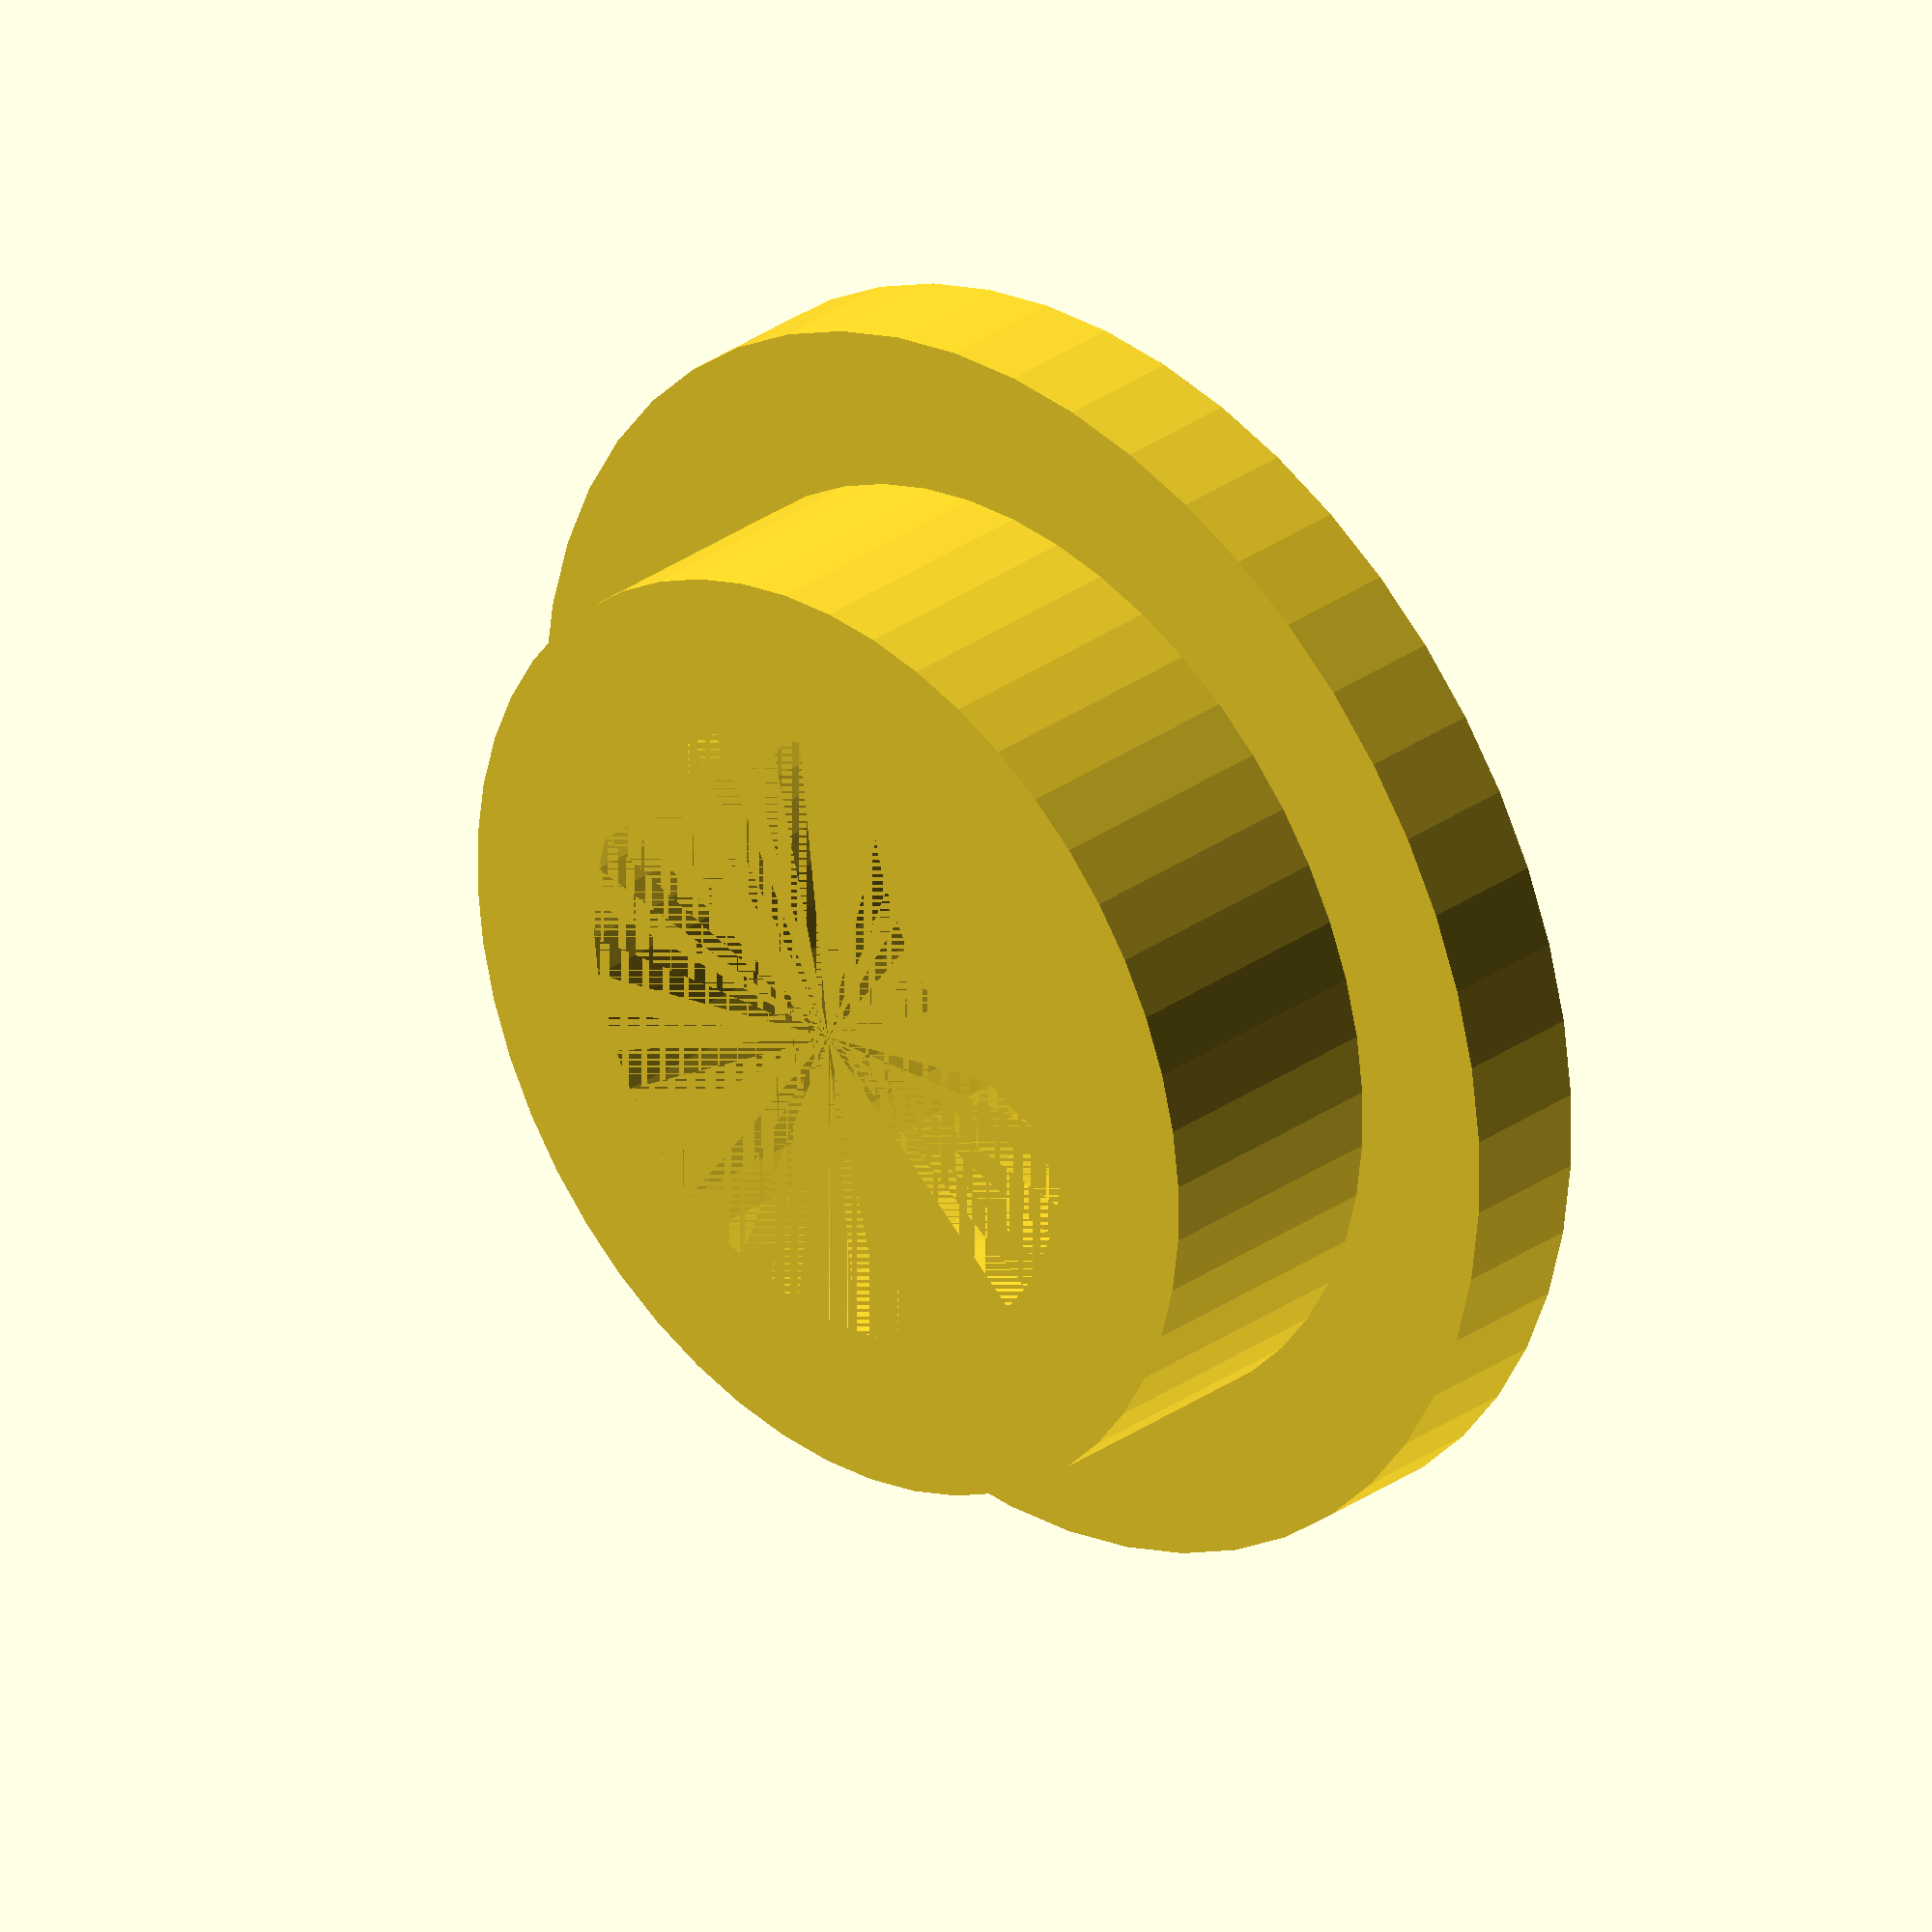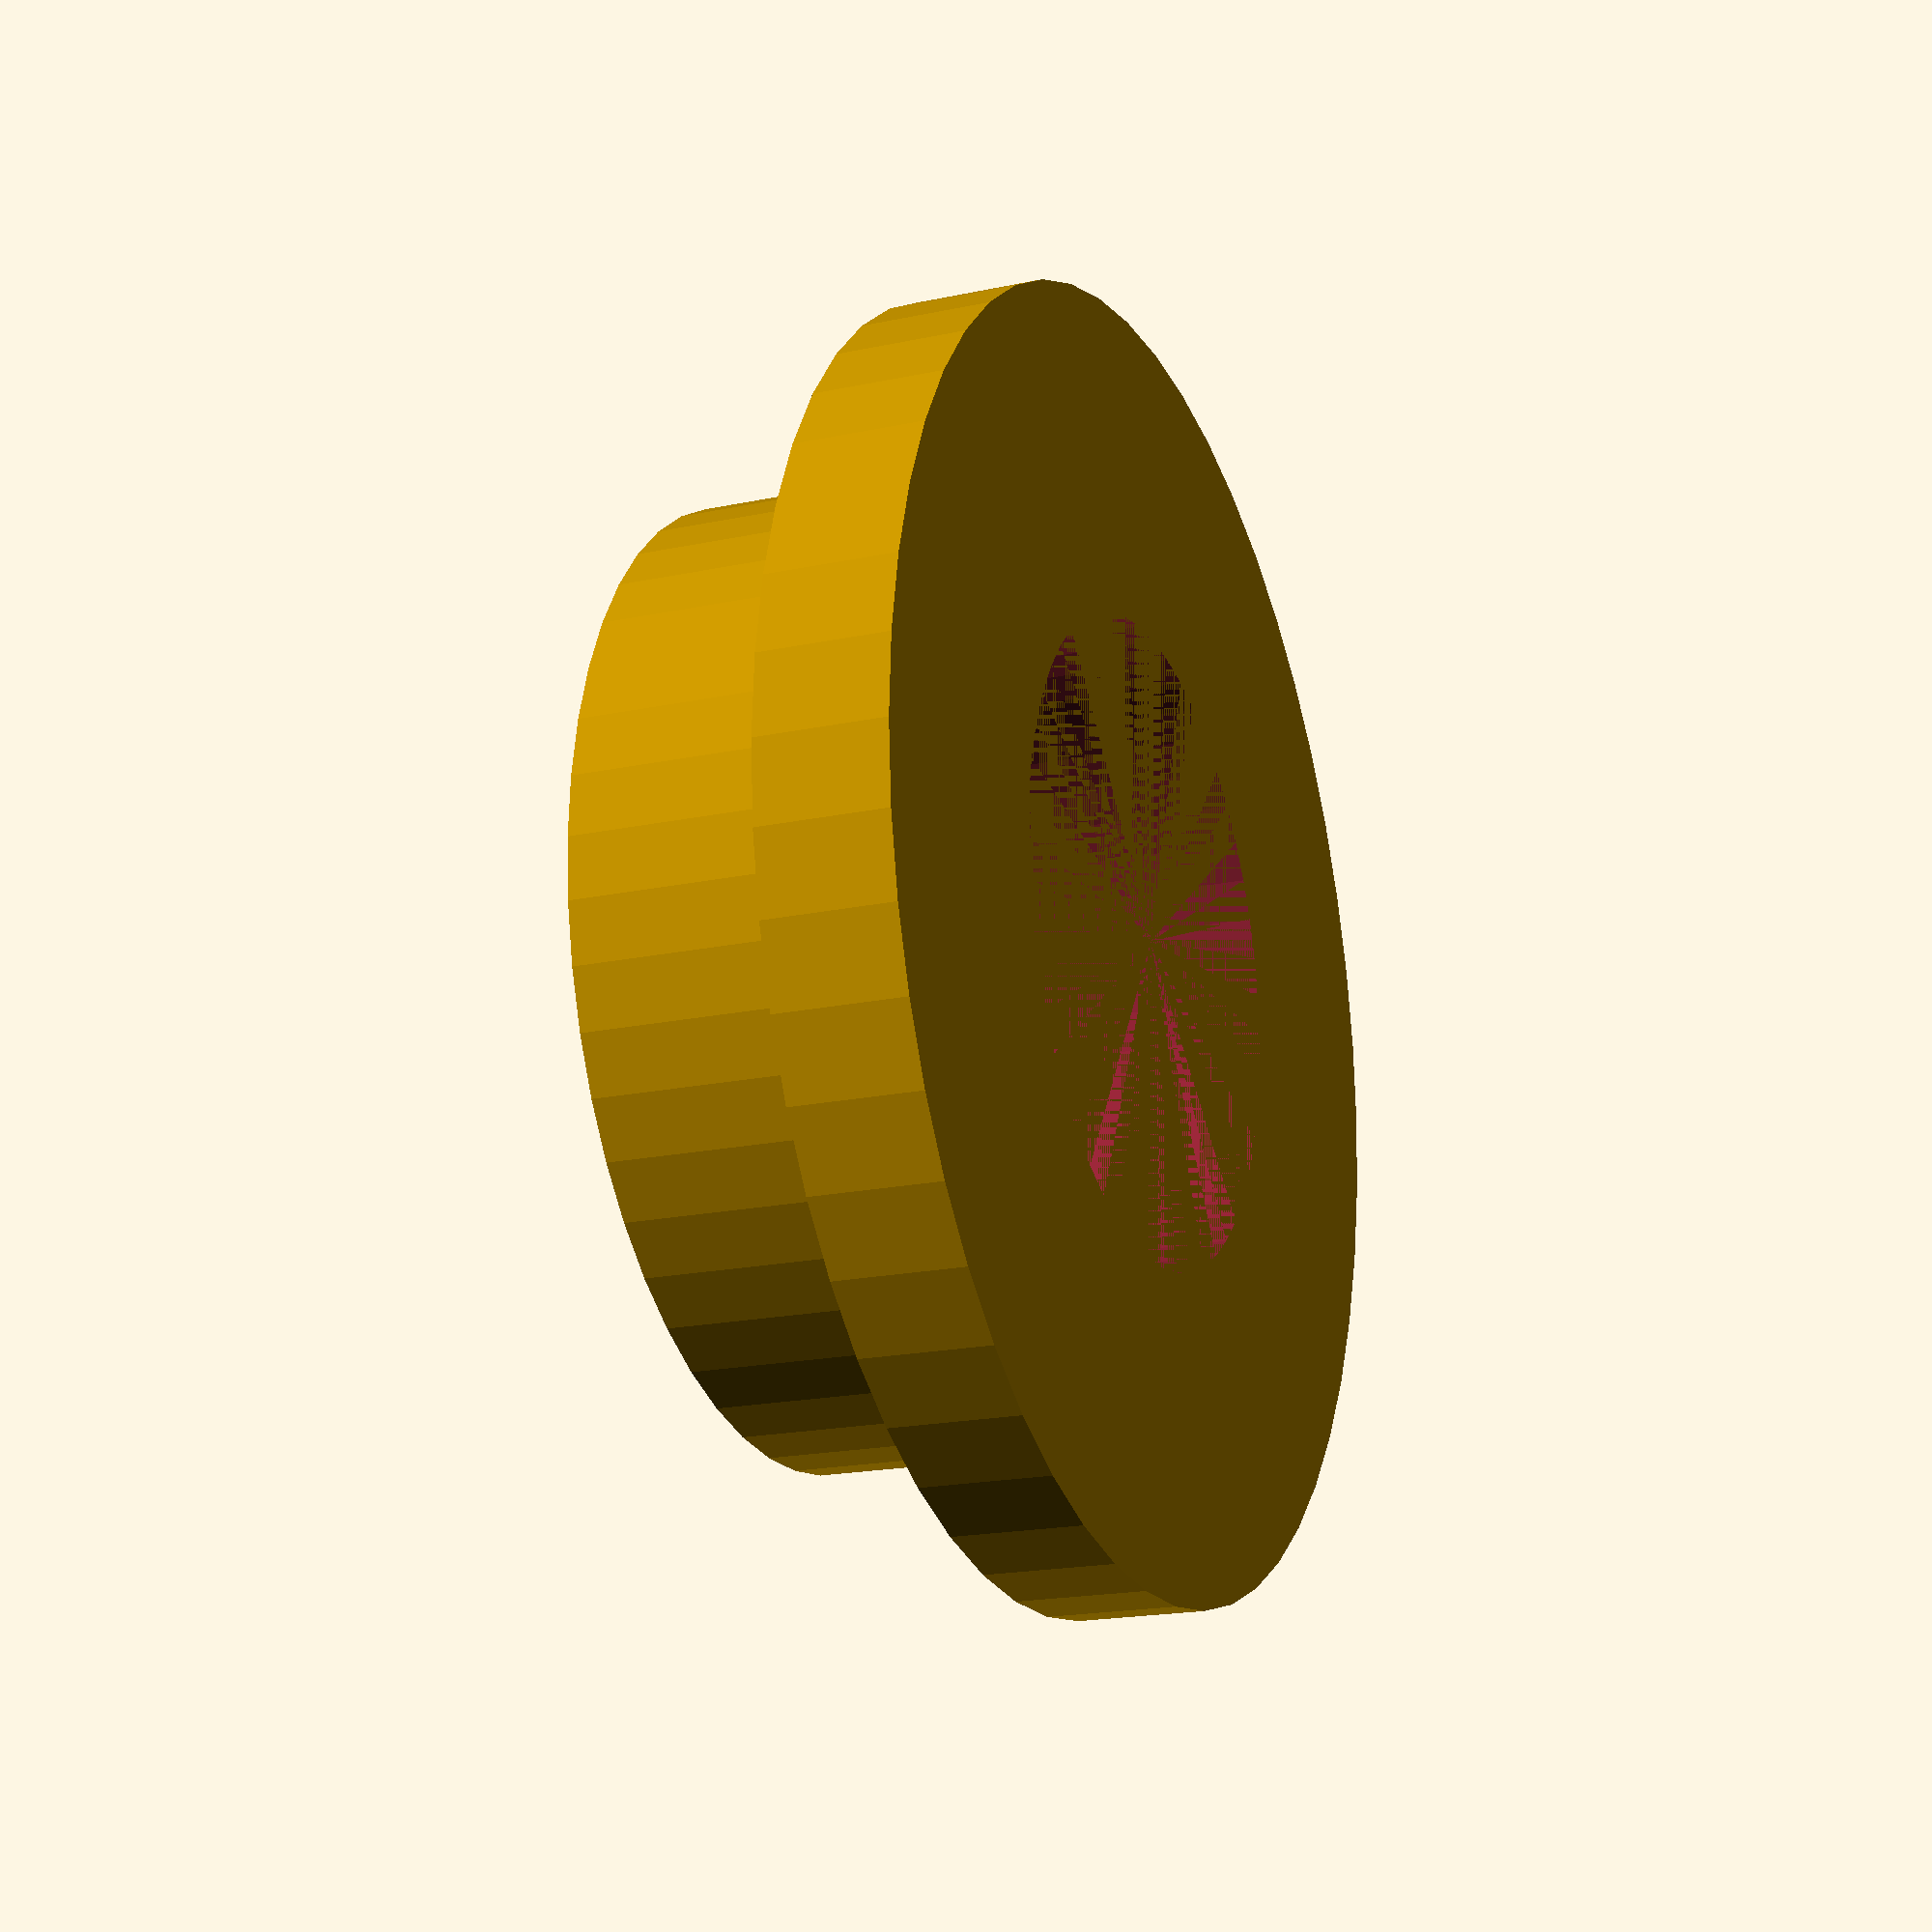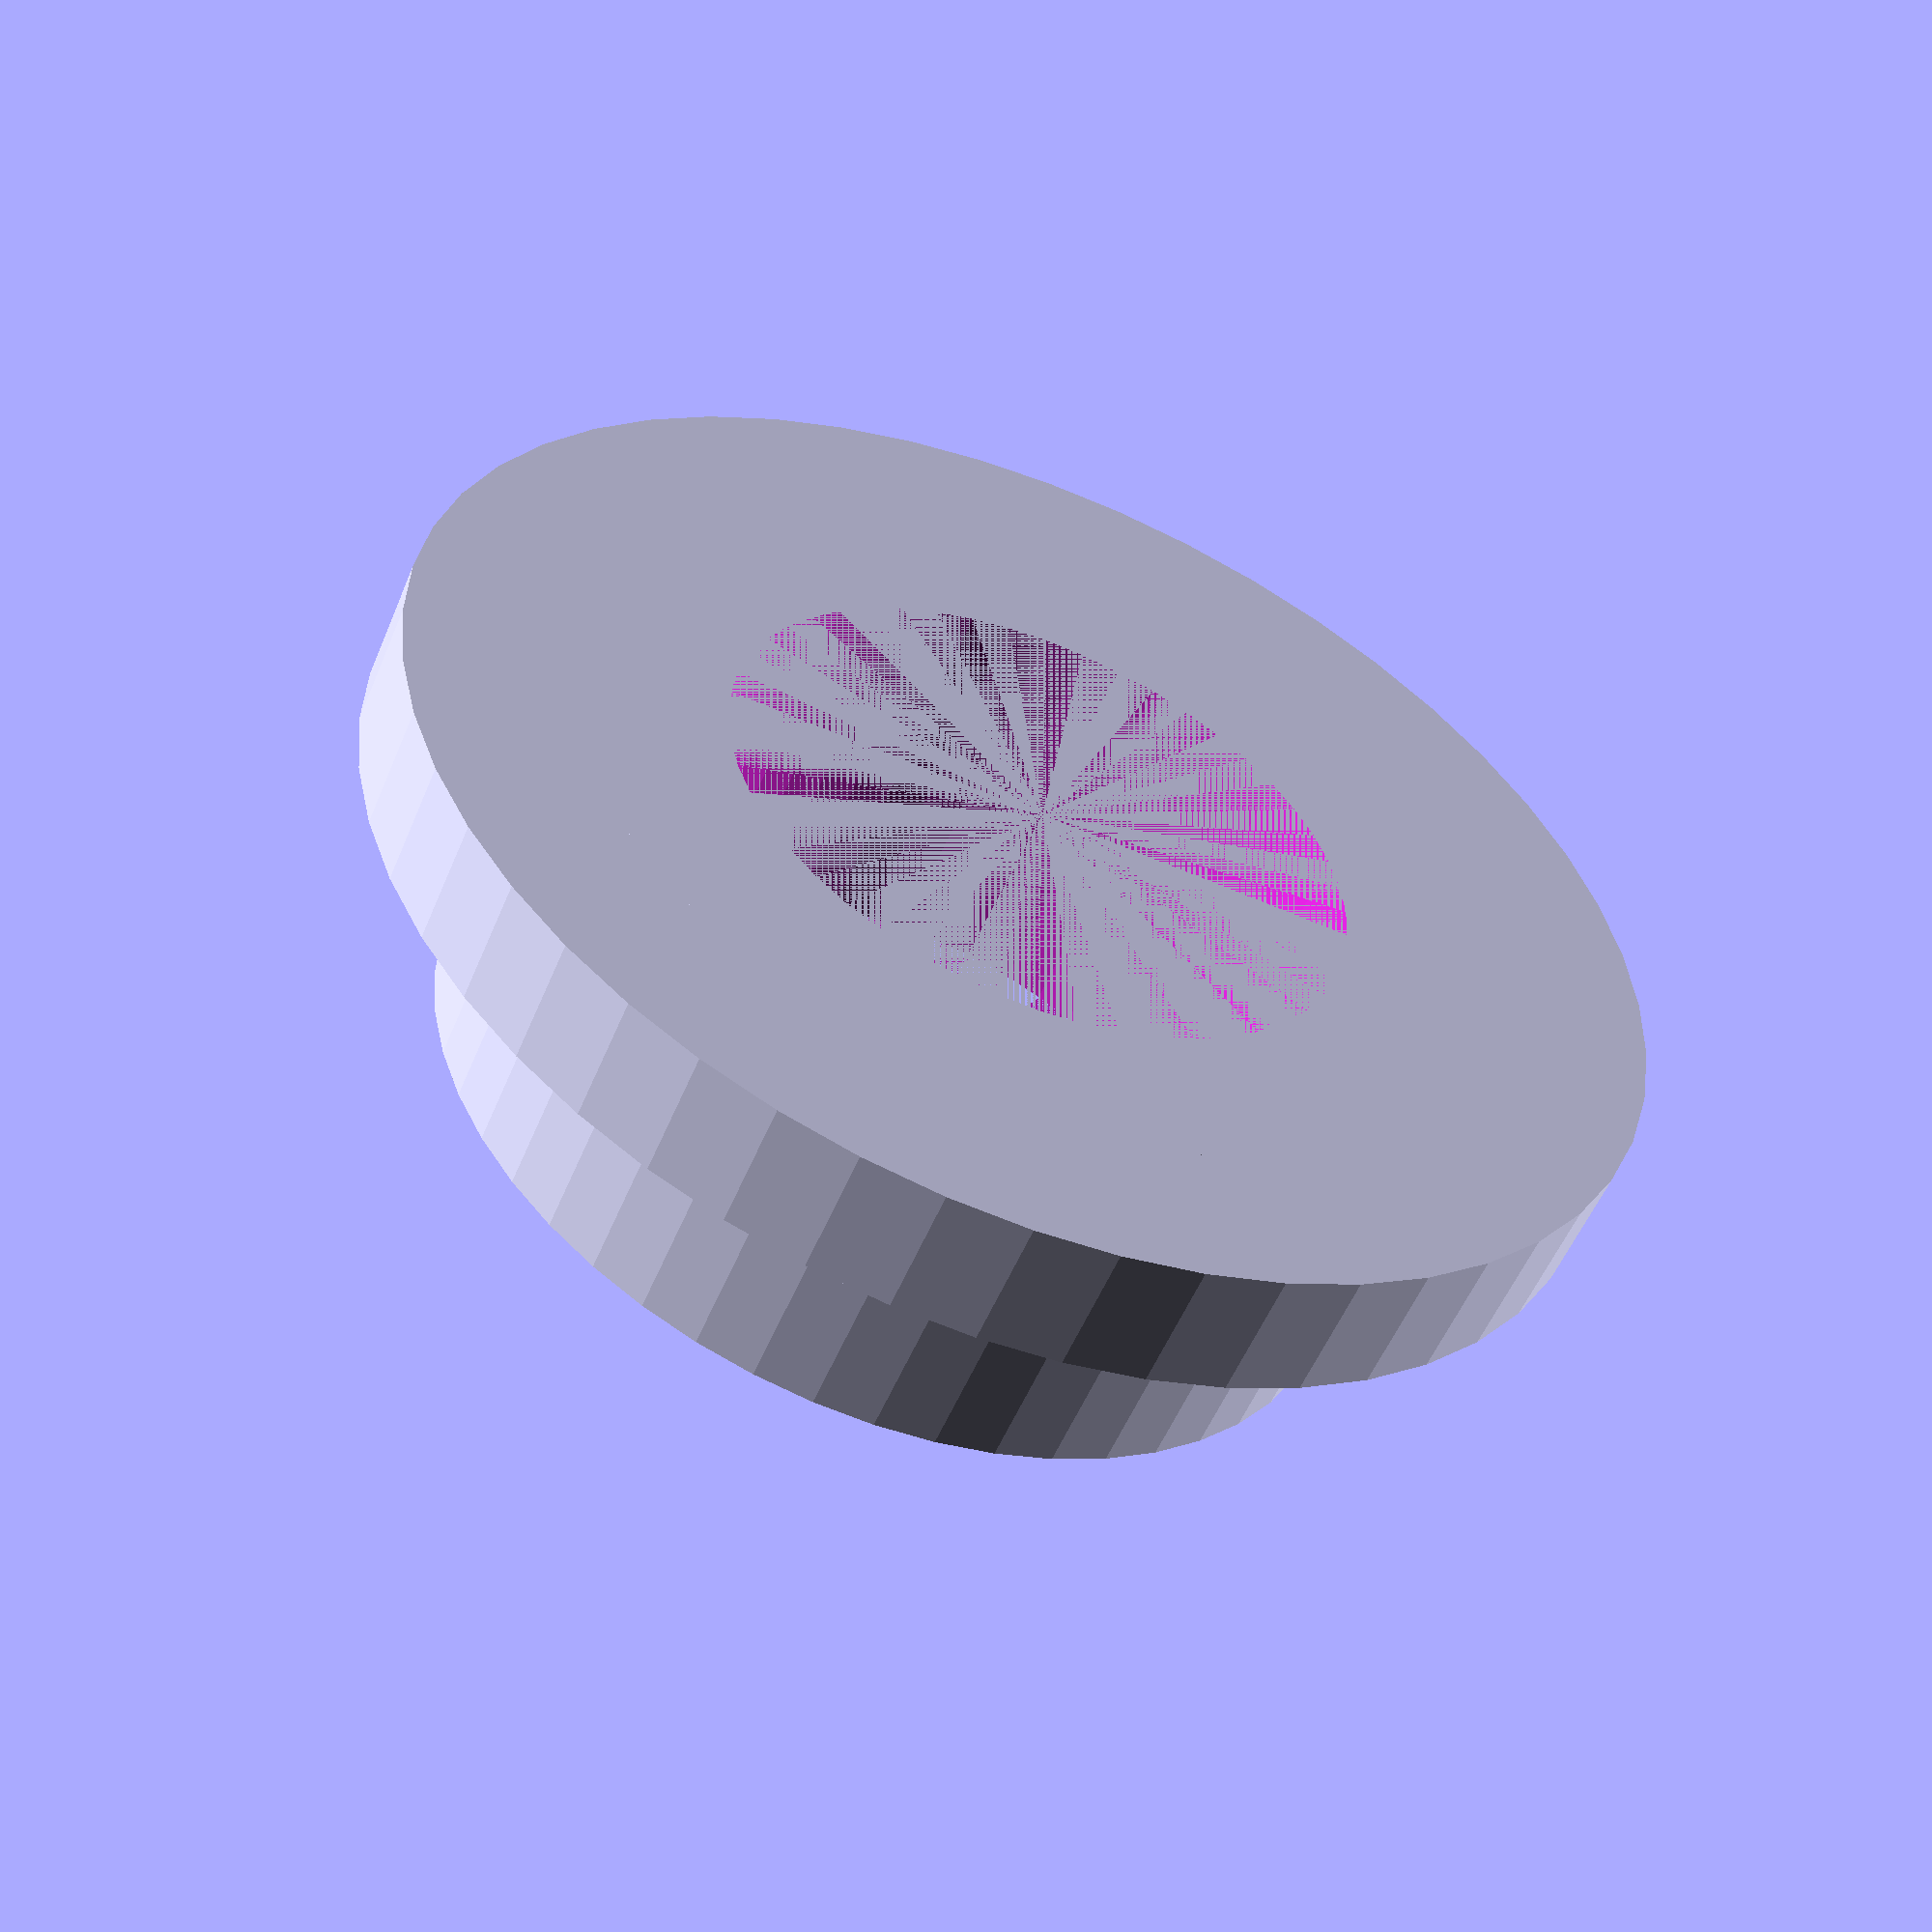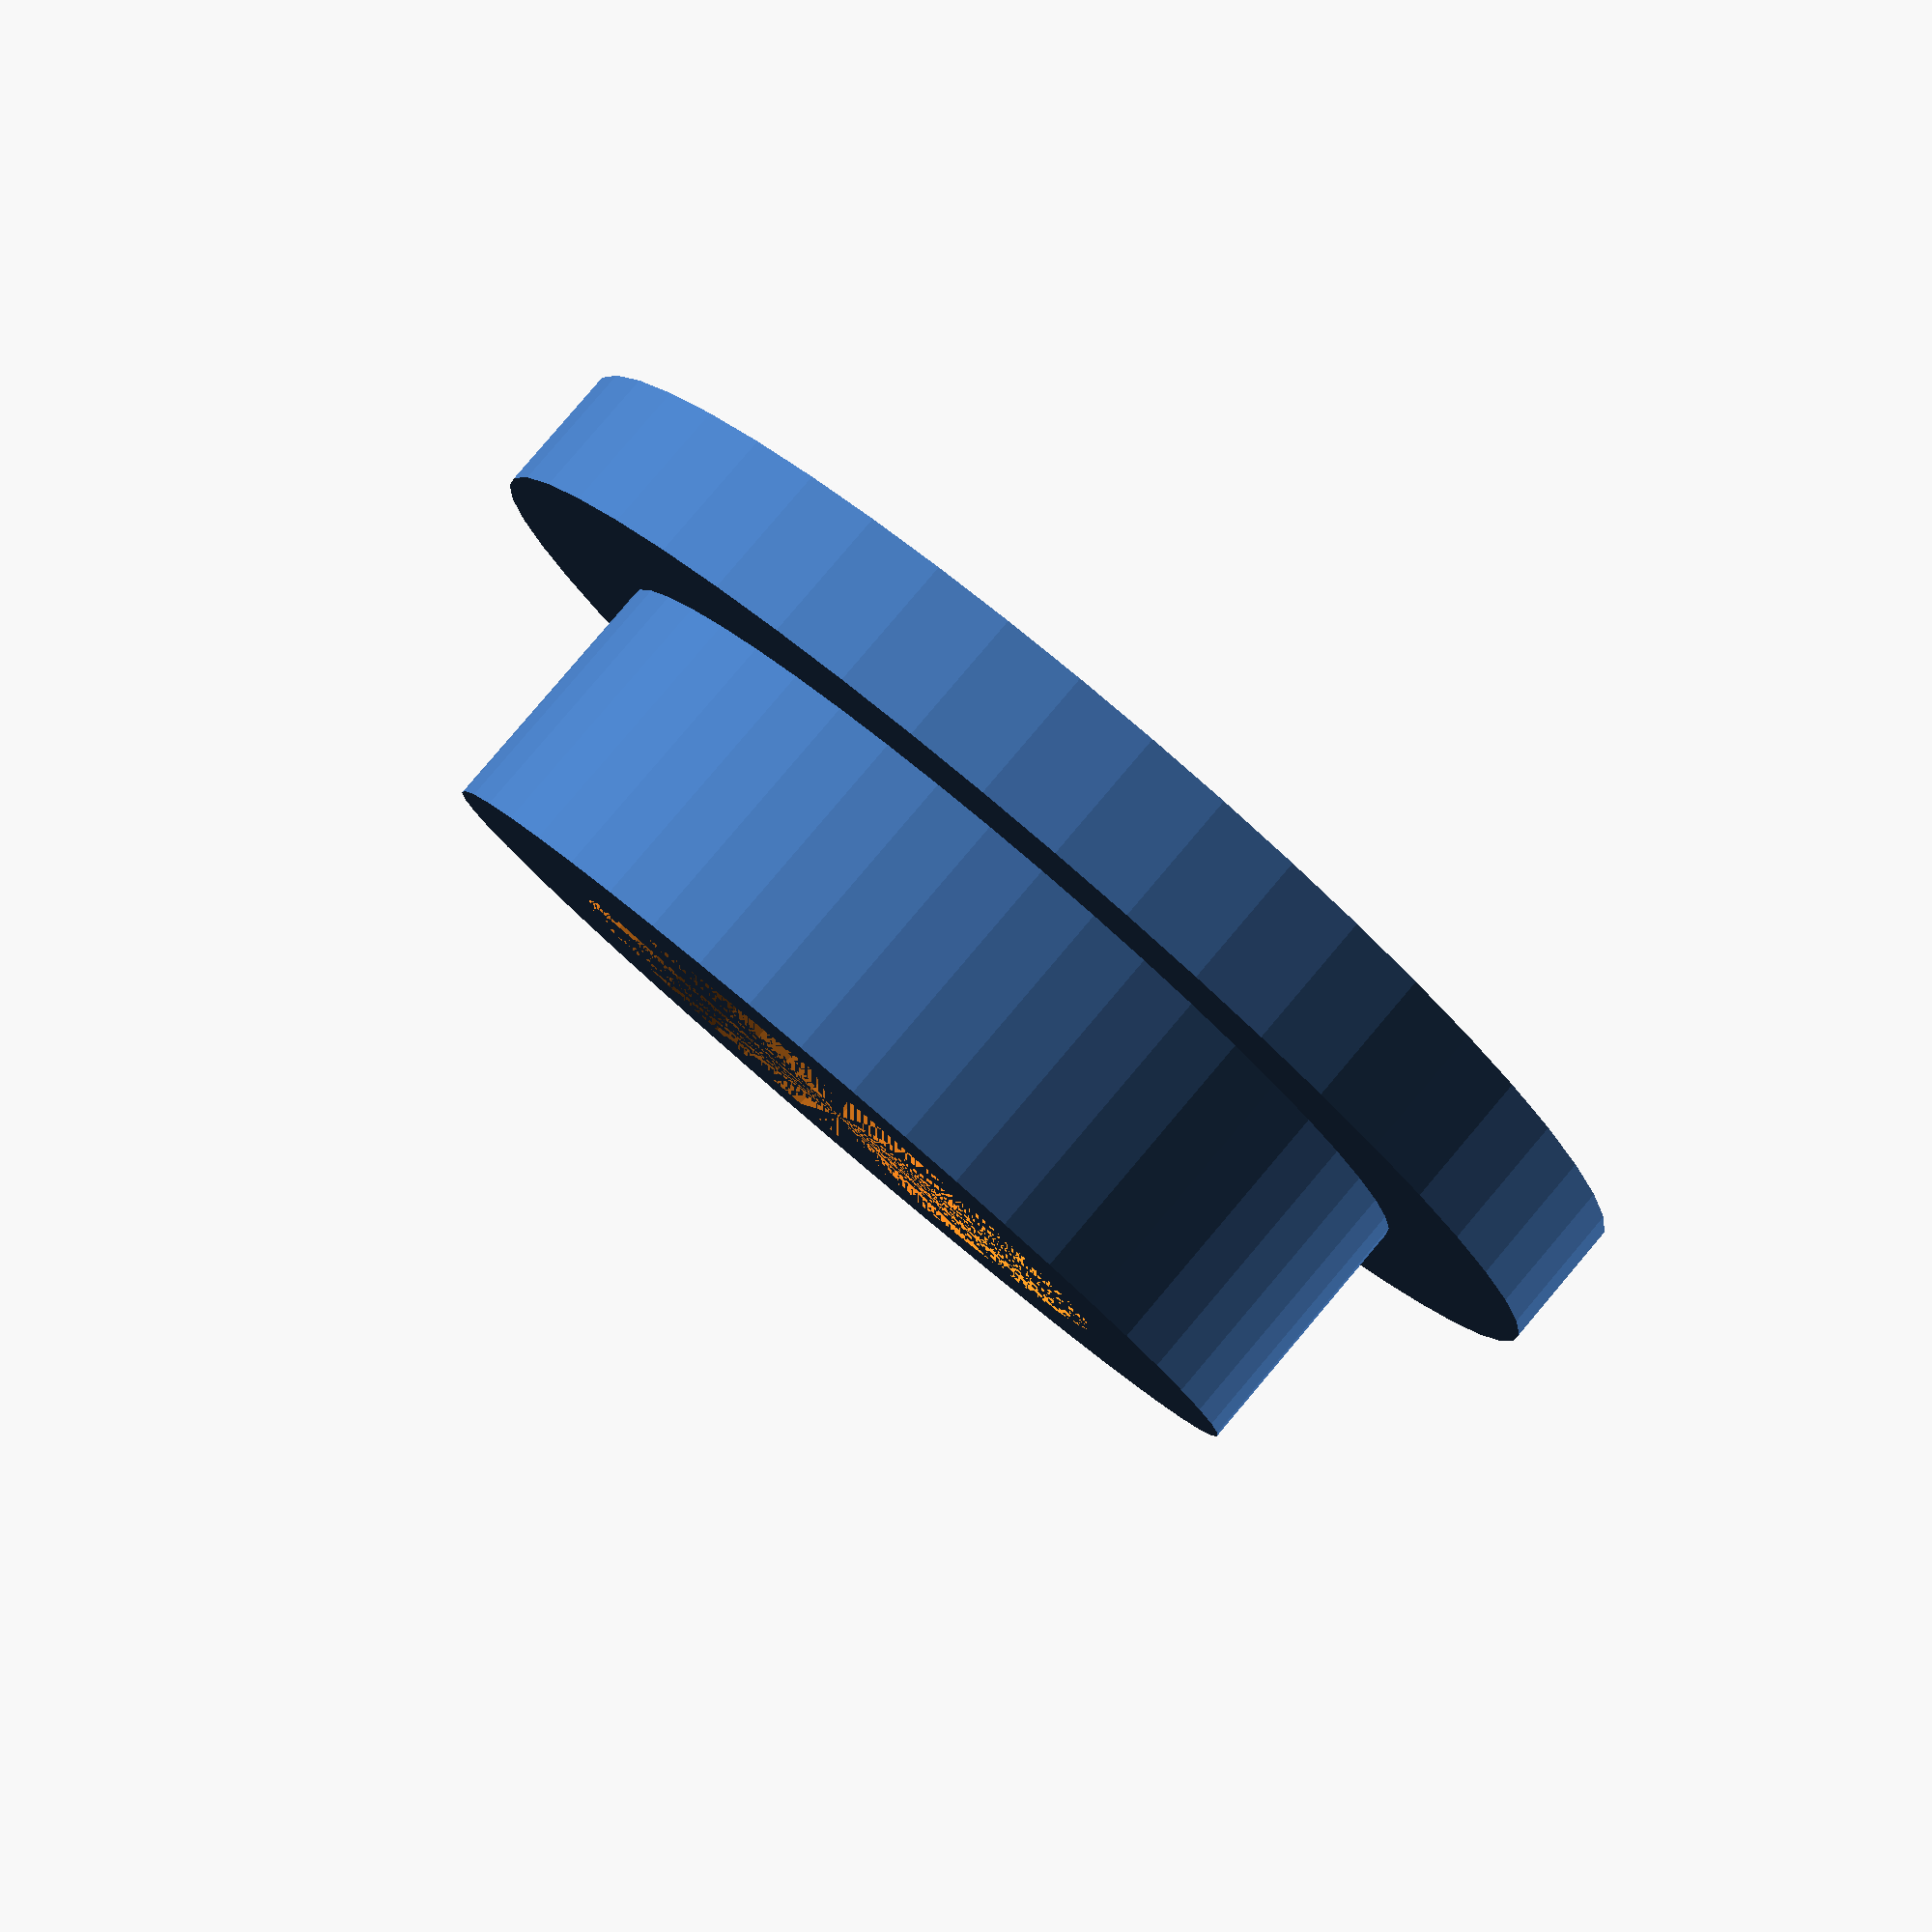
<openscad>
/*************************************************************************** 
Spring seat to maintain spring alignment and even pressure when compressed.
Author: Mike Thompson (thingyverse: mike_linus)
Date Last Modified: 16/03/2013
Licensing: This work is licensed under a Creative Commons Attribution-NonCommercial-ShareAlike 3.0 Australia License.  Further 
information is available here - http://creativecommons.org/licenses/by-nc-sa/3.0/au/deed.en_GB

Description: change the variable values to print an inside or outside seat of the required dimensions.  The inside seat is more compact for tighter spaces.  The outside version hides the base of the spring for but looks chunkier.
****************************************************************************/

/*globals*/
resolution=50;
bolt_hole_radius=2.5;
seat_radius=5;
support_height=3;
//"inside" or "outside"
seat_type="inside";
thickness=1;

$fn=resolution;

module base(){
	cylinder(r=seat_radius,h=thickness);
	cylinder(r=seat_radius-thickness-0.25,h=support_height);
}

if (seat_type=="inside"){
	difference(){
		base();
		cylinder(r=bolt_hole_radius,h=support_height);
	}
}
else {
	difference(){
		cylinder(r=seat_radius+thickness,h=support_height);
		translate([0,0,thickness])cylinder(r=seat_radius,h=support_height);
		cylinder(r=bolt_hole_radius,h=support_height);
	}
}

</openscad>
<views>
elev=329.4 azim=147.8 roll=44.5 proj=o view=wireframe
elev=18.9 azim=137.2 roll=112.3 proj=p view=solid
elev=54.3 azim=246.9 roll=157.7 proj=p view=solid
elev=276.8 azim=151.6 roll=40.3 proj=p view=solid
</views>
